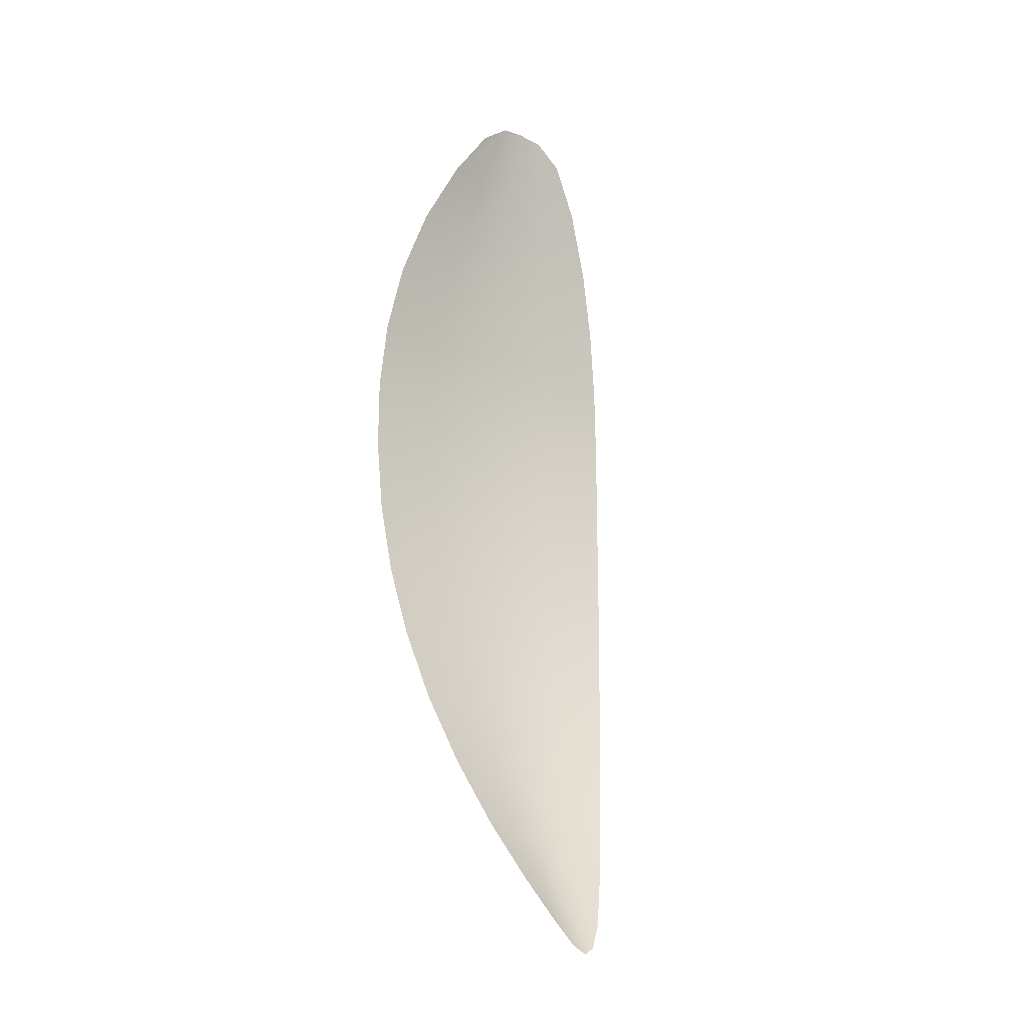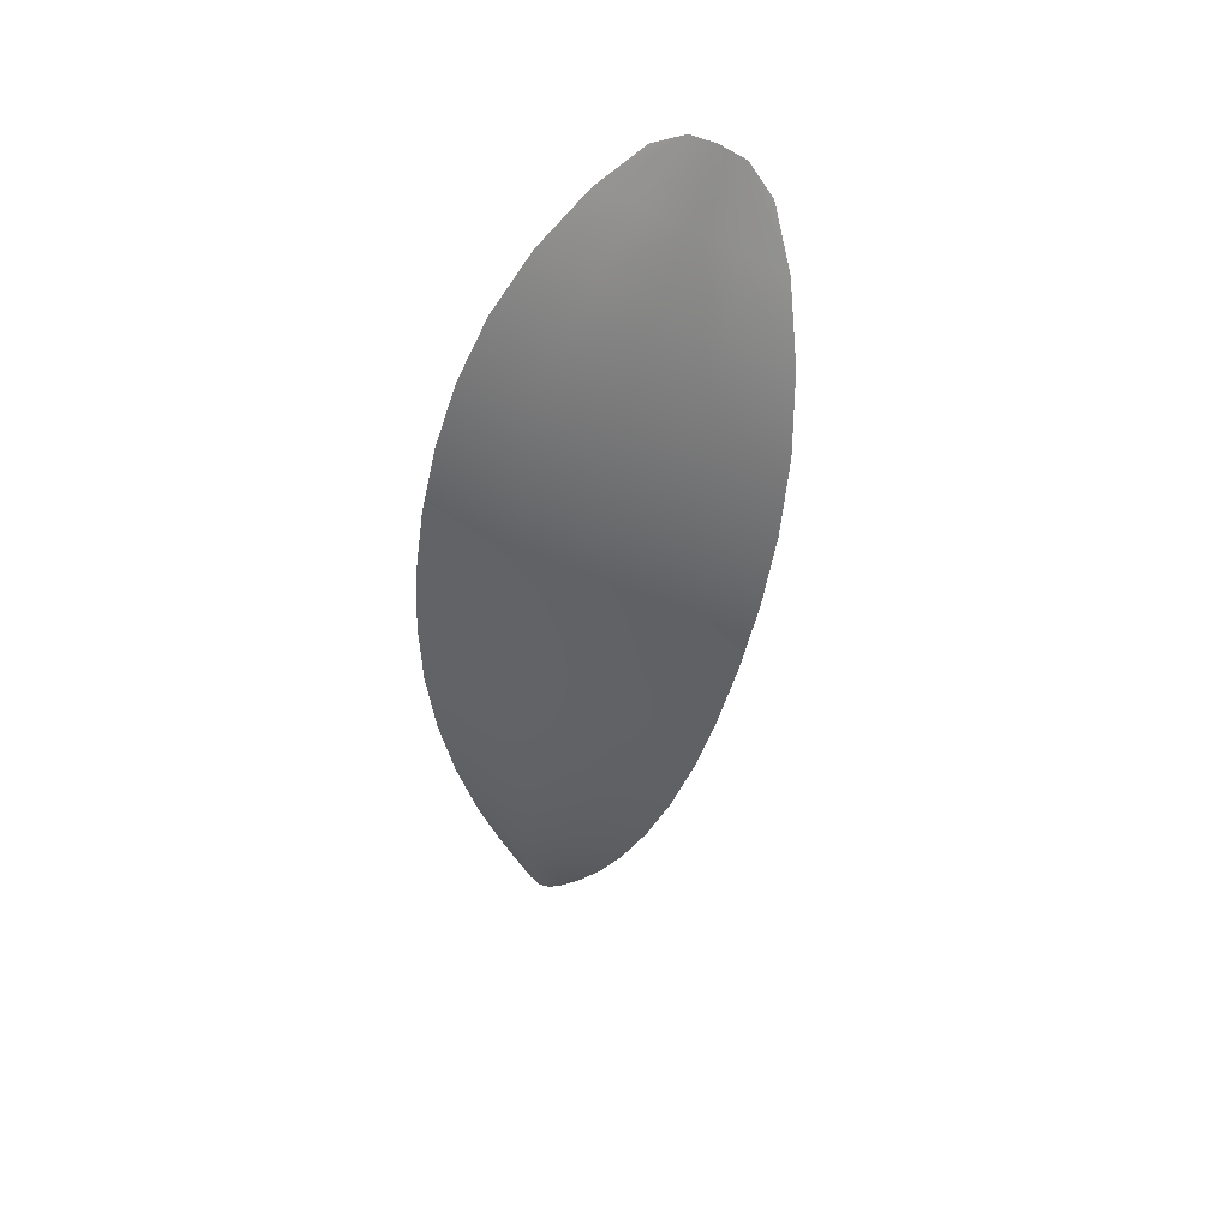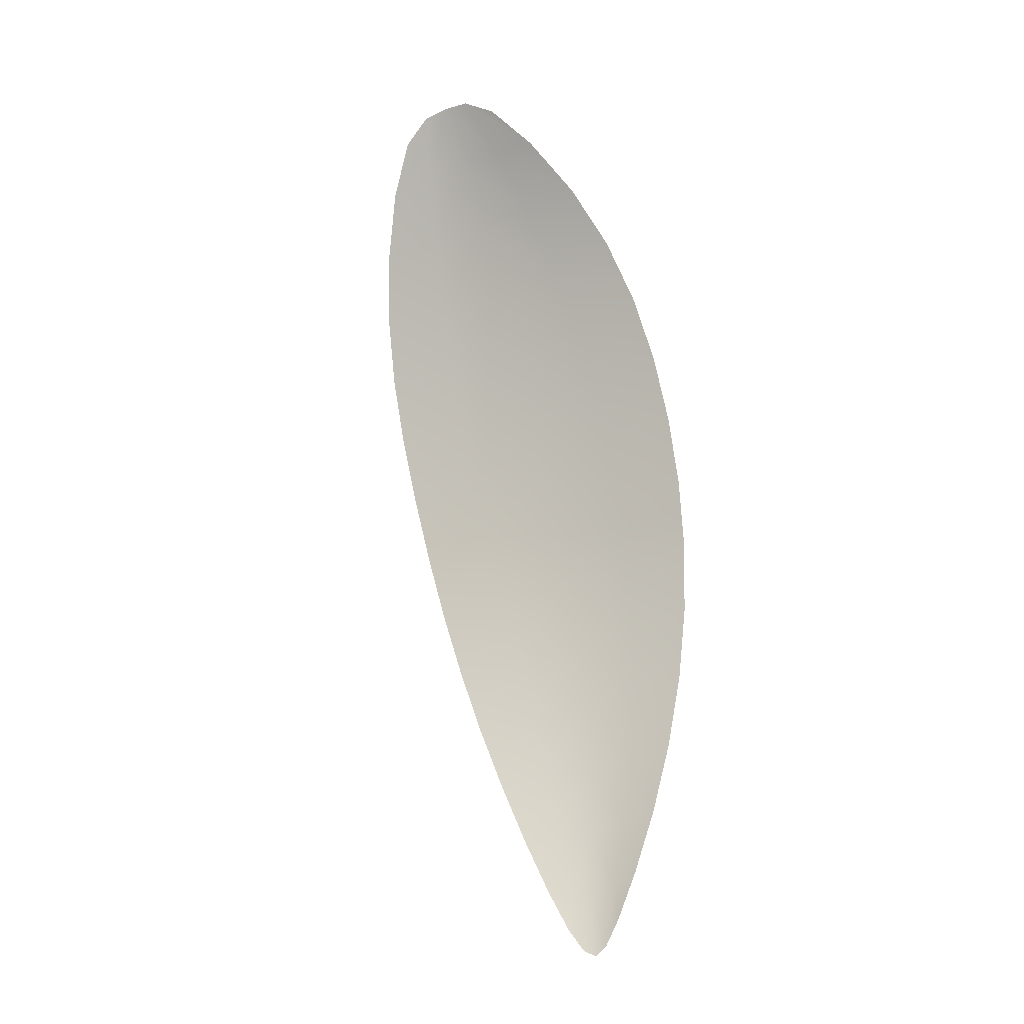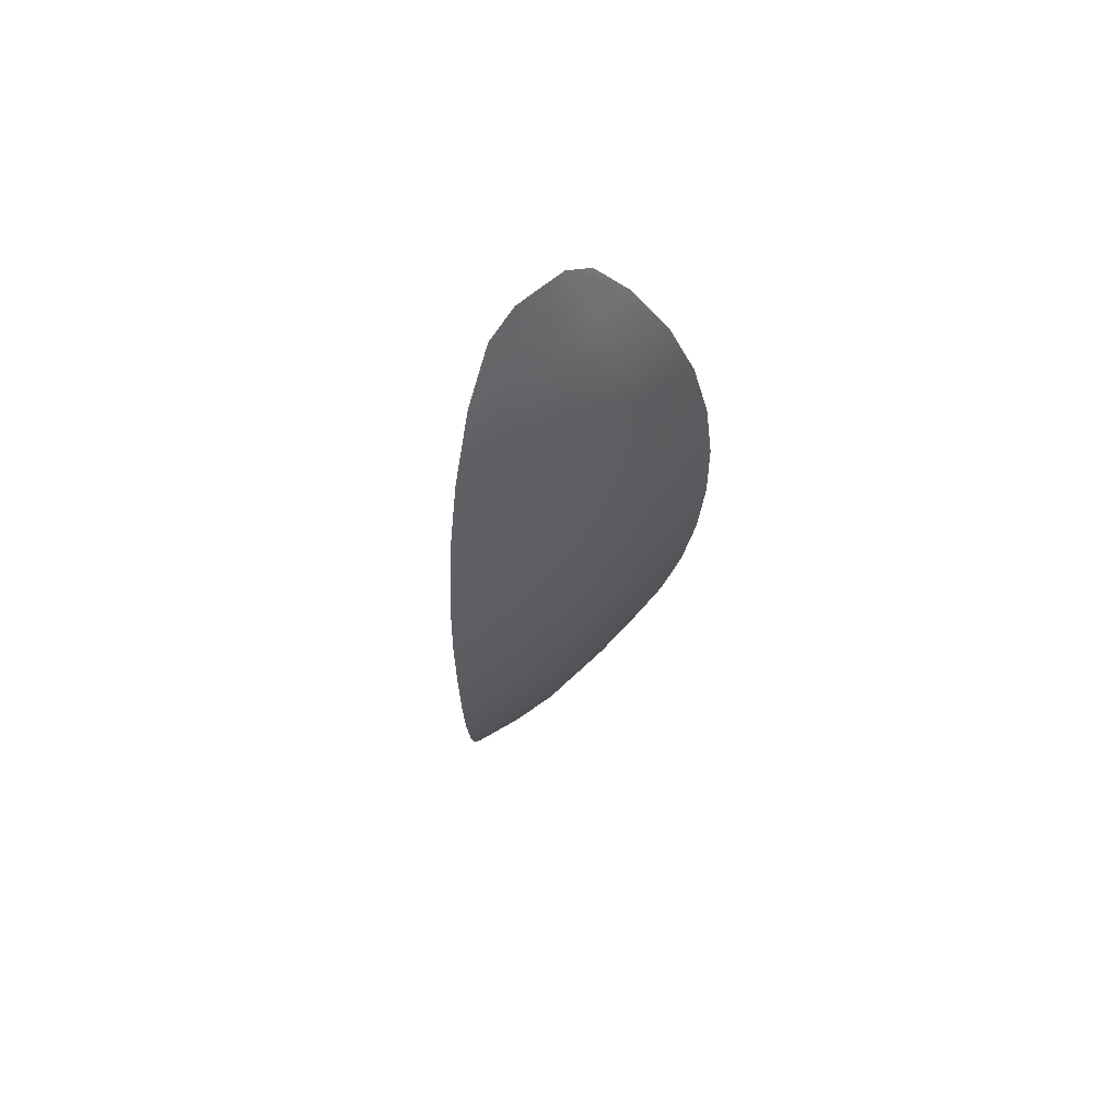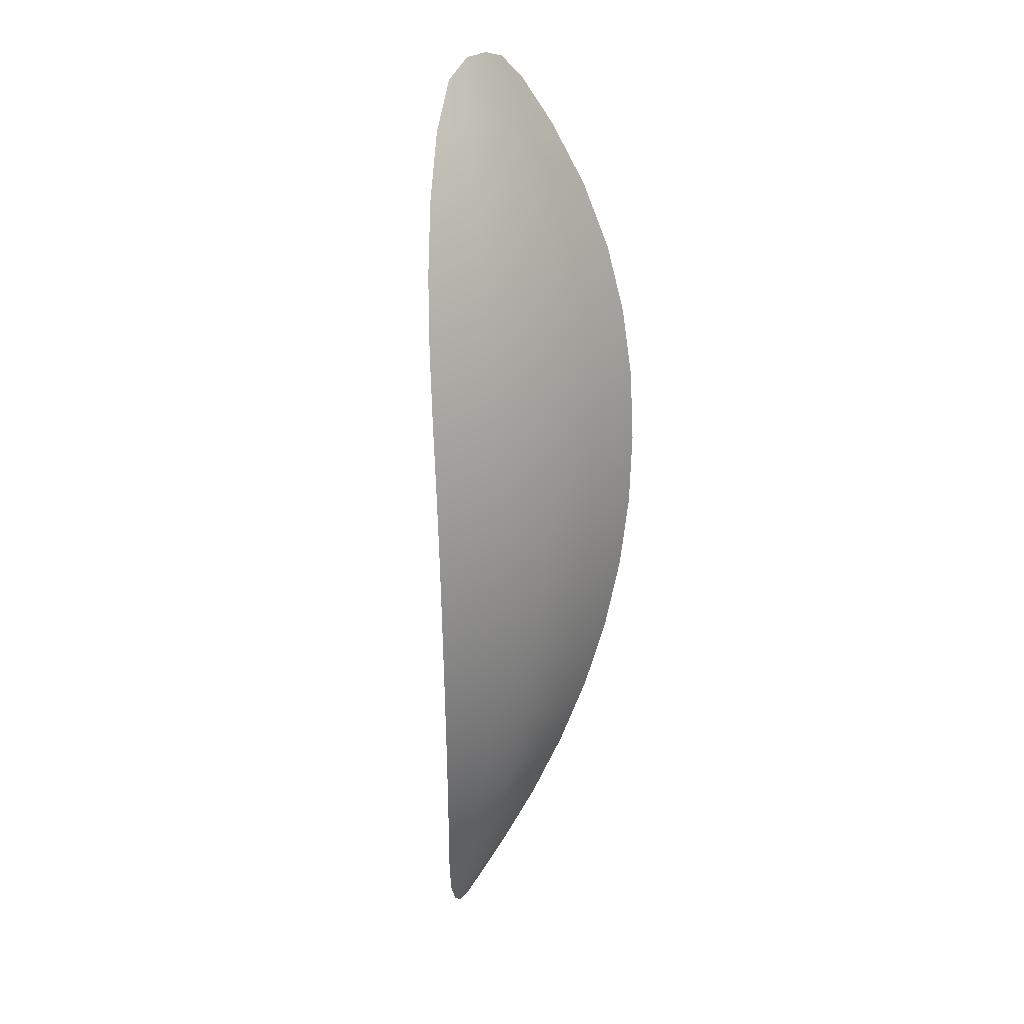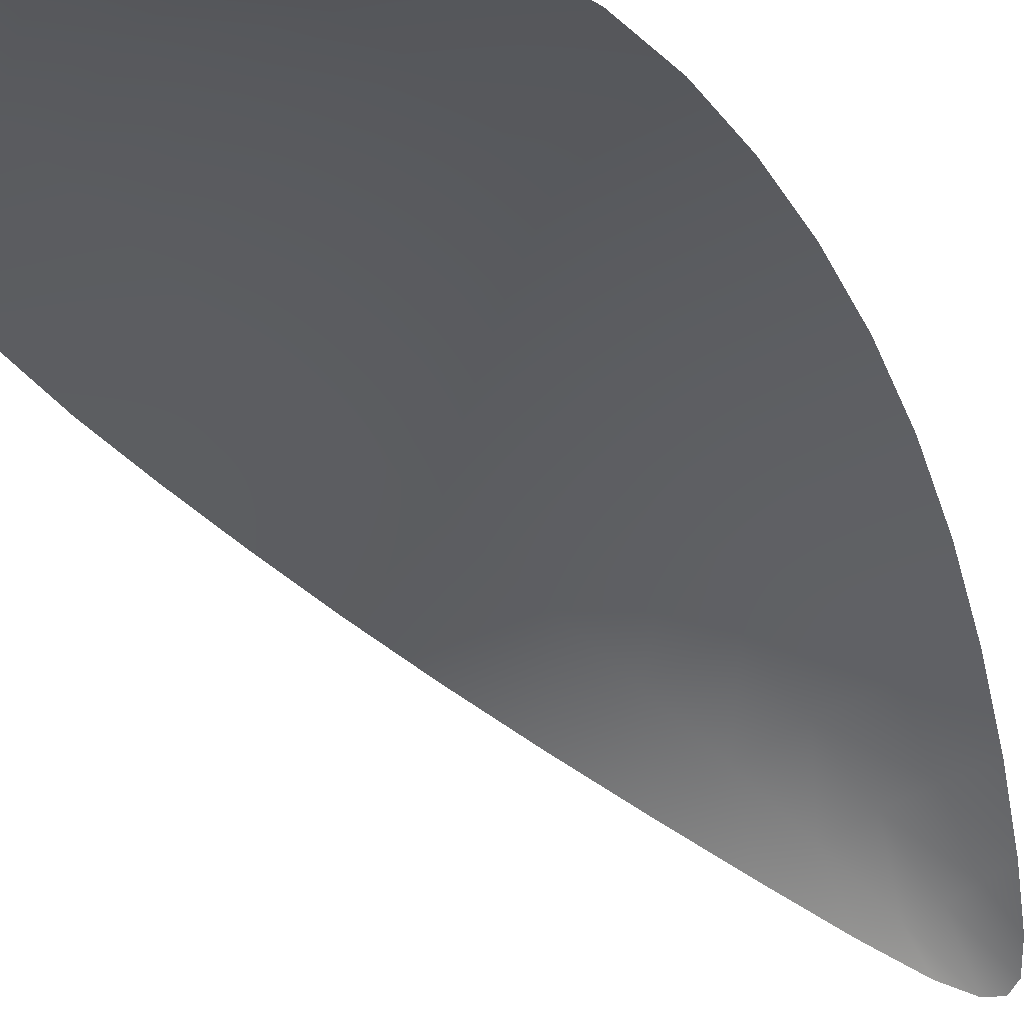
<metadata>
{"format":"obj","ext":"obj","renderer":"f3d","projection":"perspective","resolution":1024,"background":"white","views":[{"elev":-33.6,"azim":-27.9,"up":"+Z"},{"elev":47.5,"azim":-142.5,"up":"+Z"},{"elev":-20.6,"azim":35.0,"up":"+Z"},{"elev":75.0,"azim":149.9,"up":"+Z"},{"elev":27.3,"azim":142.1,"up":"+Z"},{"elev":-40.4,"azim":21.8,"up":"+Y"}]}
</metadata>
<code>
o Plane.029_Plane.015
v -0.4262 0.3816 0.812
v -0.4453 0.3619 0.8503
v -0.4336 0.3721 0.8337
v -0.4305 0.3787 0.6964
v -0.4228 0.3875 0.7886
v -0.4217 0.3899 0.7642
v -0.423 0.3887 0.7392
v -0.4264 0.3841 0.7149
v -0.4766 0.3726 0.8046
v -0.4634 0.3586 0.8477
v -0.4727 0.3652 0.828
v -0.4395 0.3771 0.6951
v -0.4549 0.3596 0.8532
v -0.434 0.377 0.6904
v -0.4751 0.3782 0.7809
v -0.47 0.3813 0.7571
v -0.4616 0.3818 0.7336
v -0.4502 0.3798 0.7114
v -0.4536 0.3703 0.8316
v -0.4518 0.3788 0.8089
v -0.4493 0.3846 0.7851
v -0.4462 0.3874 0.7608
v -0.4426 0.3871 0.7364
v -0.4385 0.3835 0.7125
v -0.4241 0.385 0.8005
v -0.4504 0.3602 0.8531
v -0.4285 0.3811 0.7044
v -0.4393 0.3664 0.8433
v -0.4292 0.3773 0.8231
v -0.4323 0.3774 0.6919
v -0.4363 0.3804 0.7013
v -0.422 0.3891 0.7765
v -0.4221 0.3897 0.7518
v -0.4245 0.3867 0.7268
v -0.4543 0.3651 0.8425
v -0.4528 0.3749 0.8204
v -0.4506 0.3821 0.7971
v -0.4478 0.3864 0.773
v -0.4445 0.3876 0.7486
v -0.4406 0.3857 0.7243
v -0.4437 0.3715 0.8328
v -0.439 0.3805 0.8106
v -0.4361 0.3864 0.7869
v -0.4341 0.389 0.7625
v -0.4328 0.3882 0.7378
v -0.4324 0.3841 0.7136
v -0.4764 0.3757 0.7928
v -0.459 0.3586 0.8518
v -0.4444 0.3783 0.7021
v -0.4683 0.3612 0.8391
v -0.4755 0.3691 0.8163
v -0.4362 0.3767 0.6913
v -0.473 0.38 0.769
v -0.4662 0.3818 0.7453
v -0.4561 0.3811 0.7222
v -0.4632 0.368 0.8299
v -0.4643 0.376 0.8069
v -0.4623 0.3817 0.7831
v -0.4582 0.3847 0.759
v -0.4521 0.3848 0.735
v -0.4444 0.3819 0.7119
v -0.4324 0.3809 0.7024
v -0.4469 0.3659 0.8432
v -0.4411 0.3764 0.8219
v -0.4374 0.3838 0.7989
v -0.435 0.3881 0.7748
v -0.4333 0.389 0.7502
v -0.4326 0.3865 0.7255
v -0.4402 0.3795 0.7013
v -0.4613 0.3634 0.8411
v -0.4642 0.3723 0.8185
v -0.4636 0.3792 0.795
v -0.4605 0.3835 0.7711
v -0.4554 0.3851 0.7469
v -0.4484 0.3837 0.7232
f 24 46 62 31
f 46 8 27 62
f 62 27 4 30
f 31 62 30 14
f 13 26 63 35
f 26 2 28 63
f 63 28 3 41
f 35 63 41 19
f 19 41 64 36
f 41 3 29 64
f 64 29 1 42
f 36 64 42 20
f 20 42 65 37
f 42 1 25 65
f 65 25 5 43
f 37 65 43 21
f 21 43 66 38
f 43 5 32 66
f 66 32 6 44
f 38 66 44 22
f 22 44 67 39
f 44 6 33 67
f 67 33 7 45
f 39 67 45 23
f 23 45 68 40
f 45 7 34 68
f 68 34 8 46
f 40 68 46 24
f 24 31 69 61
f 31 14 52 69
f 69 52 12 49
f 61 69 49 18
f 13 35 70 48
f 35 19 56 70
f 70 56 11 50
f 48 70 50 10
f 19 36 71 56
f 36 20 57 71
f 71 57 9 51
f 56 71 51 11
f 20 37 72 57
f 37 21 58 72
f 72 58 15 47
f 57 72 47 9
f 21 38 73 58
f 38 22 59 73
f 73 59 16 53
f 58 73 53 15
f 22 39 74 59
f 39 23 60 74
f 74 60 17 54
f 59 74 54 16
f 23 40 75 60
f 40 24 61 75
f 75 61 18 55
f 60 75 55 17

</code>
